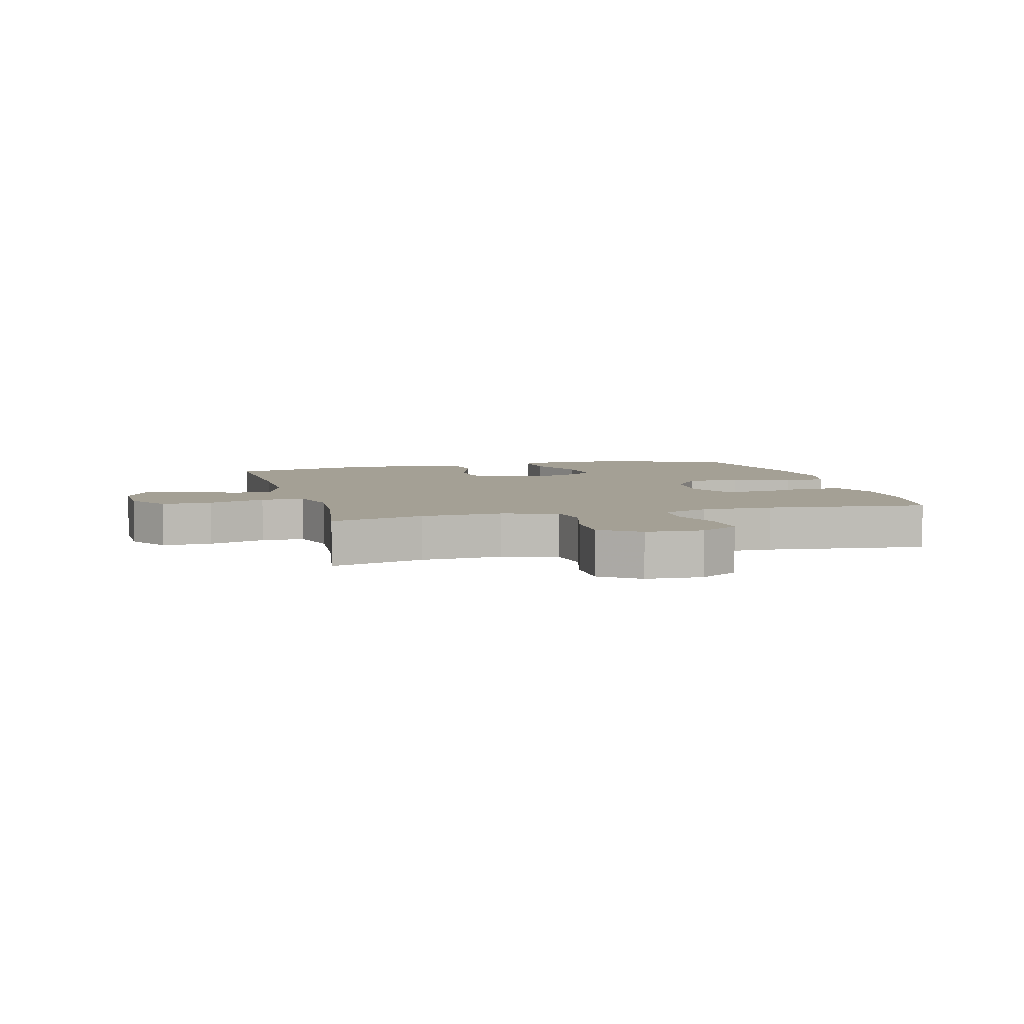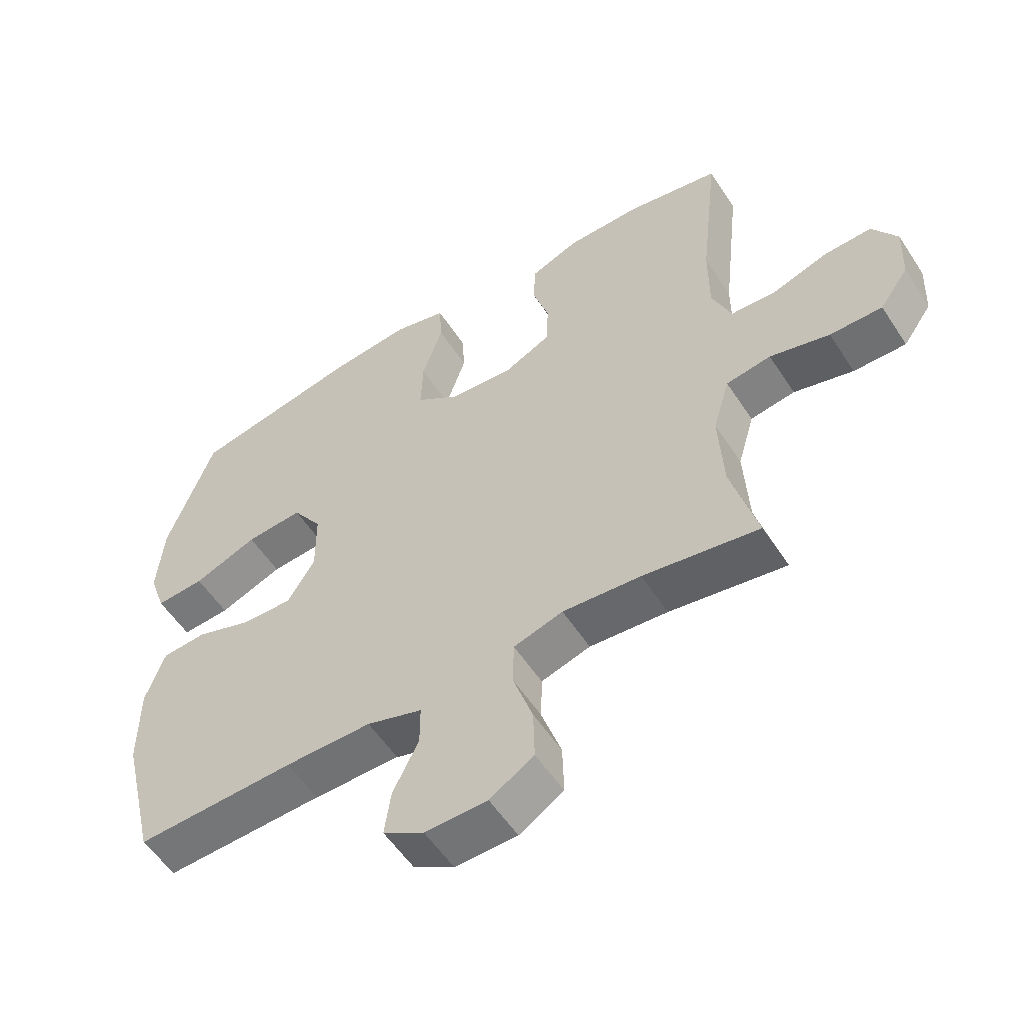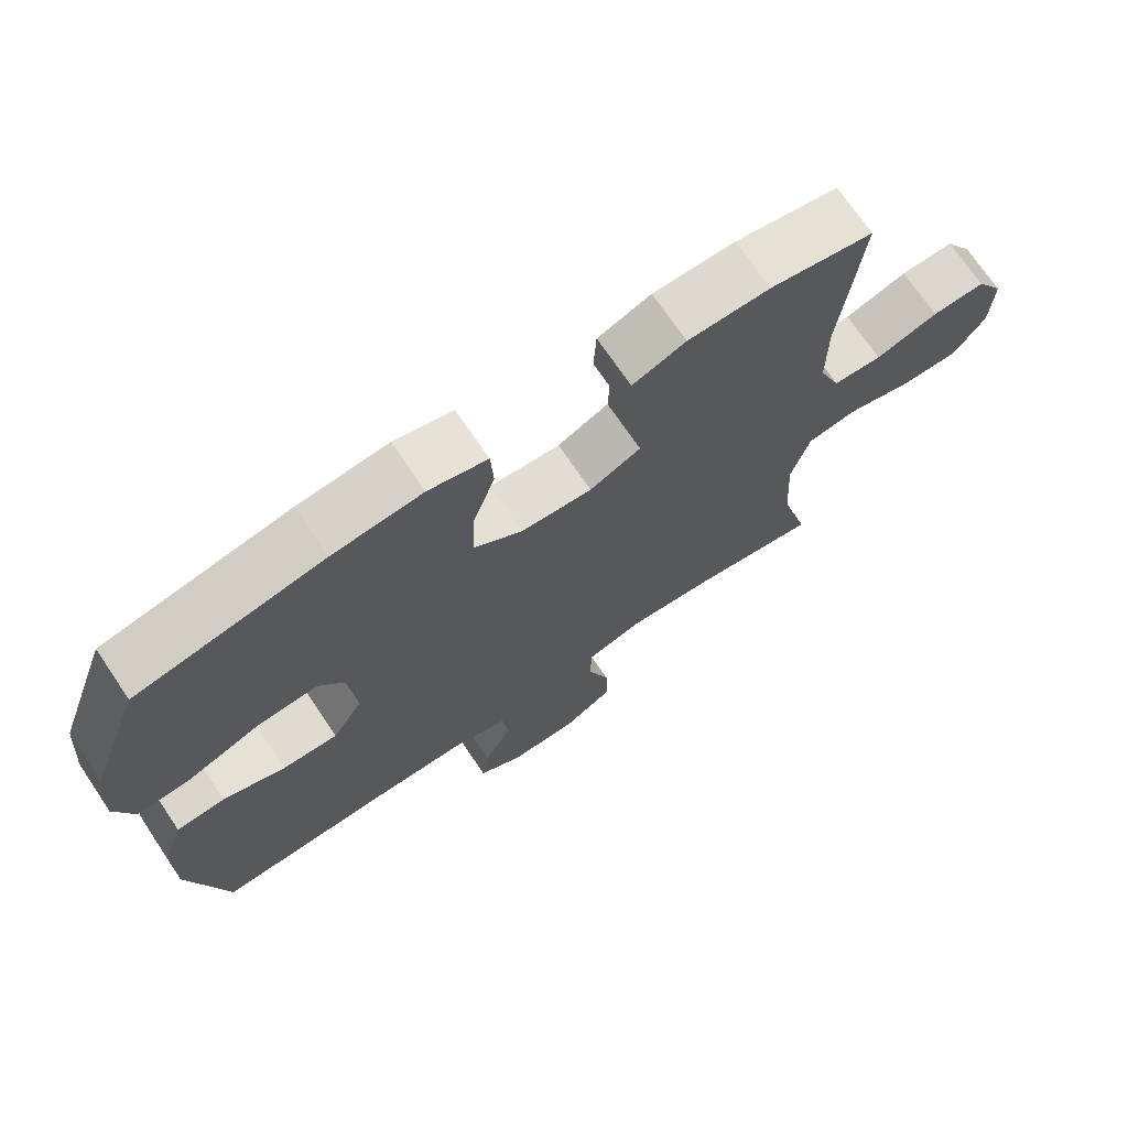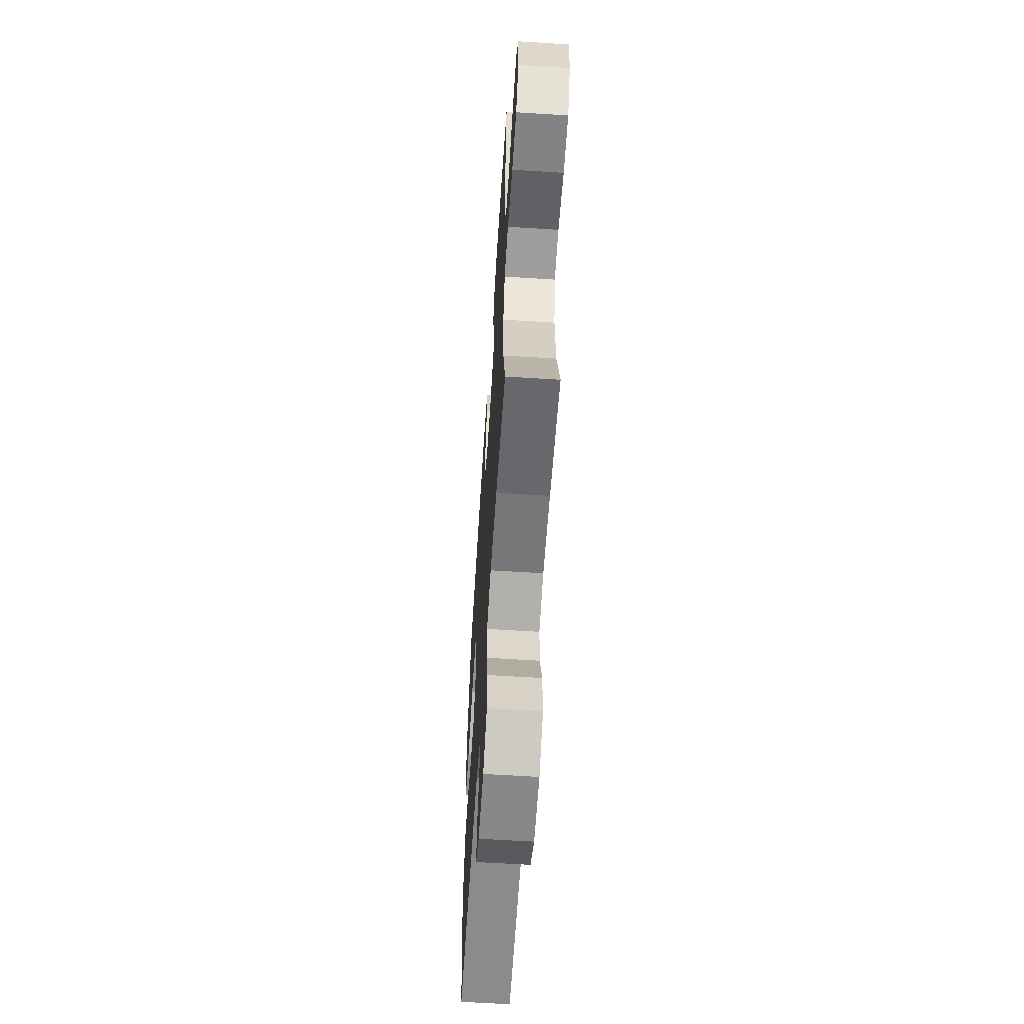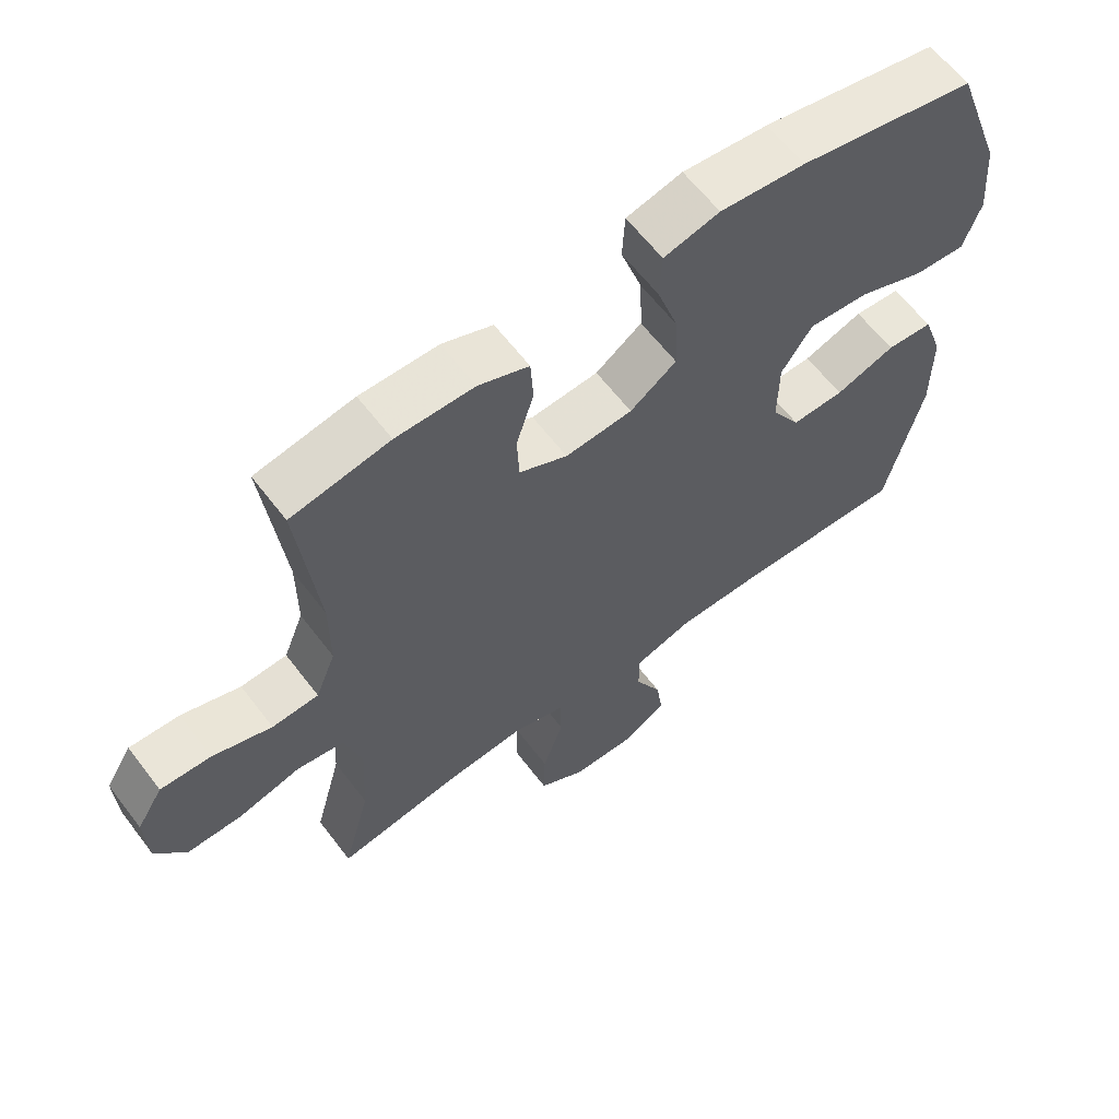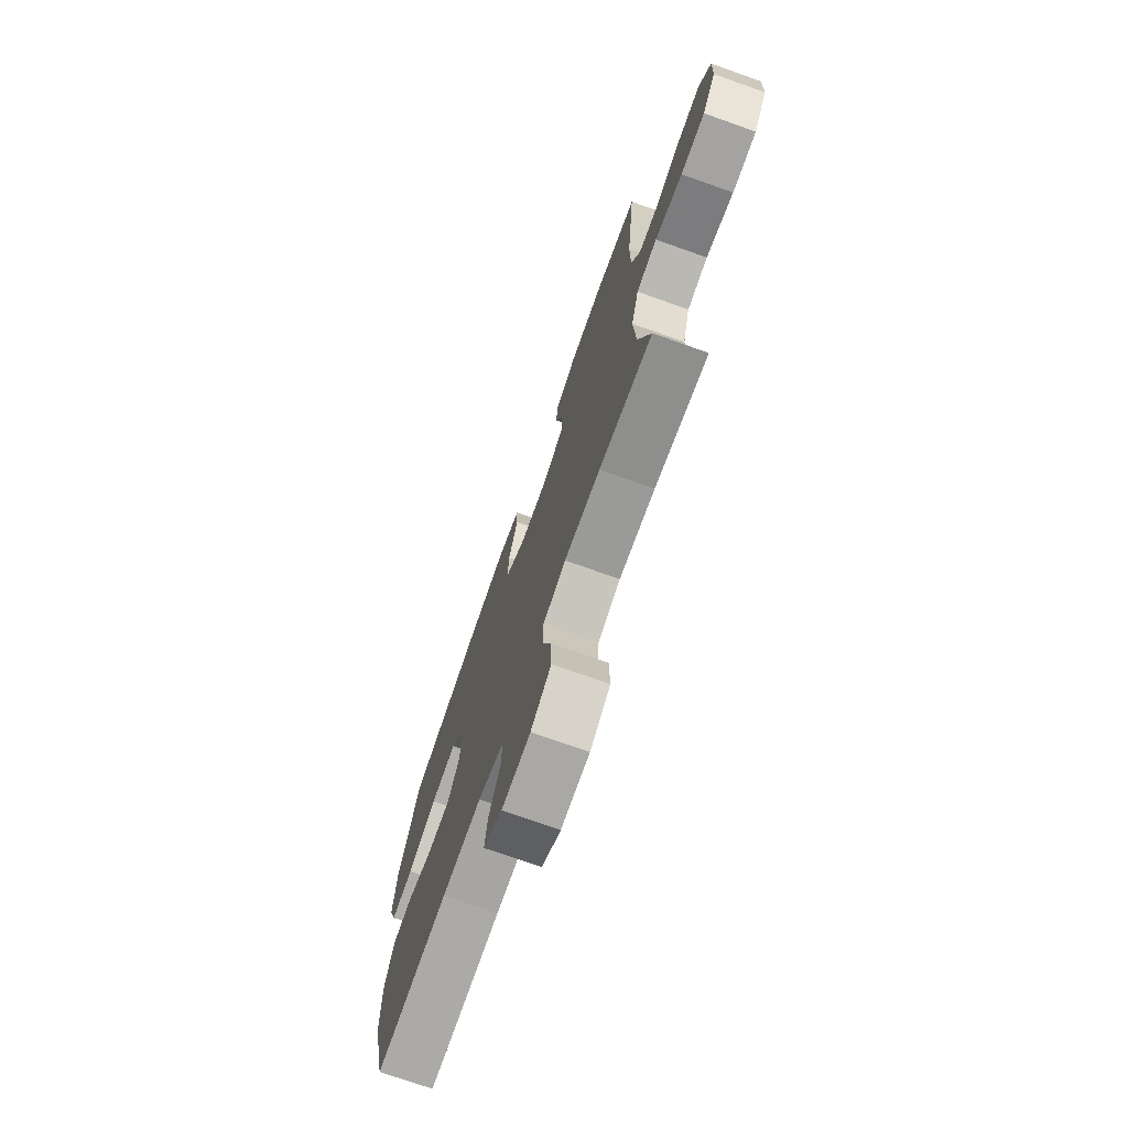
<metadata>
{"format":"obj","ext":"obj","renderer":"f3d","projection":"perspective","resolution":1024,"background":"white","views":[{"elev":5.7,"azim":-104.8,"up":"+Y"},{"elev":-55.4,"azim":-147.3,"up":"+Z"},{"elev":71.2,"azim":146.0,"up":"+Z"},{"elev":-61.7,"azim":-93.7,"up":"+Z"},{"elev":61.9,"azim":-37.2,"up":"+Z"},{"elev":-73.8,"azim":-109.5,"up":"+Z"}]}
</metadata>
<code>
v 0.5 0.07 0.5
v 0.573 0.07 0.299
v 0.583 0.07 0.179
v 0.557 0.07 0.104
v 0.481 0.07 0.109
v 0.381 0.07 0.148
v 0.292 0.07 0.155
v 0.246 0.07 0.087
v 0.245 0.07 -0.014
v 0.288 0.07 -0.084
v 0.366 0.07 -0.082
v 0.455 0.07 -0.051
v 0.524 0.07 -0.056
v 0.554 0.07 -0.142
v 0.554 0.07 -0.275
v 0.5 0.07 -0.5
v 0.251 0.07 -0.491
v 0.116 0.07 -0.491
v 0.029 0.07 -0.519
v 0.029 0.07 -0.583
v 0.069 0.07 -0.663
v 0.079 0.07 -0.734
v 0.015 0.07 -0.772
v -0.082 0.07 -0.77
v -0.151 0.07 -0.727
v -0.149 0.07 -0.646
v -0.118 0.07 -0.554
v -0.12 0.07 -0.484
v -0.197 0.07 -0.461
v -0.319 0.07 -0.471
v -0.5 0.07 -0.5
v -0.459 0.07 -0.348
v -0.452 0.07 -0.216
v -0.478 0.07 -0.127
v -0.548 0.07 -0.116
v -0.641 0.07 -0.141
v -0.723 0.07 -0.142
v -0.768 0.07 -0.079
v -0.772 0.07 0.013
v -0.733 0.07 0.076
v -0.658 0.07 0.073
v -0.57 0.07 0.044
v -0.501 0.07 0.048
v -0.471 0.07 0.123
v -0.471 0.07 0.239
v -0.5 0.07 0.5
v -0.354 0.07 0.527
v -0.238 0.07 0.526
v -0.163 0.07 0.496
v -0.159 0.07 0.428
v -0.185 0.07 0.344
v -0.182 0.07 0.272
v -0.11 0.07 0.237
v -0.01 0.07 0.244
v 0.059 0.07 0.293
v 0.056 0.07 0.379
v 0.024 0.07 0.474
v 0.028 0.07 0.544
v 0.111 0.07 0.565
v 0.238 0.07 0.552
v 0.5 0 0.5
v 0.573 0 0.299
v 0.583 0 0.179
v 0.557 0 0.104
v 0.481 0 0.109
v 0.381 0 0.148
v 0.292 0 0.155
v 0.246 0 0.087
v 0.245 0 -0.014
v 0.288 0 -0.084
v 0.366 0 -0.082
v 0.455 0 -0.051
v 0.524 0 -0.056
v 0.554 0 -0.142
v 0.554 0 -0.275
v 0.5 0 -0.5
v 0.251 0 -0.491
v 0.116 0 -0.491
v 0.029 0 -0.519
v 0.029 0 -0.583
v 0.069 0 -0.663
v 0.079 0 -0.734
v 0.015 0 -0.772
v -0.082 0 -0.77
v -0.151 0 -0.727
v -0.149 0 -0.646
v -0.118 0 -0.554
v -0.12 0 -0.484
v -0.197 0 -0.461
v -0.319 0 -0.471
v -0.5 0 -0.5
v -0.459 0 -0.348
v -0.452 0 -0.216
v -0.478 0 -0.127
v -0.548 0 -0.116
v -0.641 0 -0.141
v -0.723 0 -0.142
v -0.768 0 -0.079
v -0.772 0 0.013
v -0.733 0 0.076
v -0.658 0 0.073
v -0.57 0 0.044
v -0.501 0 0.048
v -0.471 0 0.123
v -0.471 0 0.239
v -0.5 0 0.5
v -0.354 0 0.527
v -0.238 0 0.526
v -0.163 0 0.496
v -0.159 0 0.428
v -0.185 0 0.344
v -0.182 0 0.272
v -0.11 0 0.237
v -0.01 0 0.244
v 0.059 0 0.293
v 0.056 0 0.379
v 0.024 0 0.474
v 0.028 0 0.544
v 0.111 0 0.565
v 0.238 0 0.552
f 56 57 58 59
f 55 56 59 60
f 48 49 50 51
f 48 51 52
f 45 46 47 48
f 44 45 48 52
f 43 44 52 53
f 39 40 41 42
f 39 42 43
f 38 39 43
f 35 36 37 38
f 34 35 38 43
f 33 34 43 53
f 30 31 32
f 29 30 32 33
f 28 29 33 53
f 24 25 26 27
f 20 21 22 23
f 19 20 23 24
f 14 15 16 17
f 14 17 18
f 11 12 13 14
f 10 11 14 18
f 9 10 18 19
f 3 4 5 6
f 3 6 7
f 2 3 7
f 55 60 1 2
f 54 55 2 7
f 53 54 7 8
f 24 27 28 53
f 19 24 53
f 8 9 19 53
f 119 118 117 116
f 120 119 116 115
f 111 110 109 108
f 112 111 108
f 108 107 106 105
f 112 108 105 104
f 113 112 104 103
f 102 101 100 99
f 103 102 99
f 103 99 98
f 98 97 96 95
f 103 98 95 94
f 113 103 94 93
f 92 91 90
f 93 92 90 89
f 113 93 89 88
f 87 86 85 84
f 83 82 81 80
f 84 83 80 79
f 77 76 75 74
f 78 77 74
f 74 73 72 71
f 78 74 71 70
f 79 78 70 69
f 66 65 64 63
f 67 66 63
f 67 63 62
f 62 61 120 115
f 67 62 115 114
f 68 67 114 113
f 113 88 87 84
f 113 84 79
f 113 79 69 68
f 1 61 62 2
f 2 62 63 3
f 3 63 64 4
f 4 64 65 5
f 5 65 66 6
f 6 66 67 7
f 7 67 68 8
f 8 68 69 9
f 9 69 70 10
f 10 70 71 11
f 11 71 72 12
f 12 72 73 13
f 13 73 74 14
f 14 74 75 15
f 15 75 76 16
f 16 76 77 17
f 17 77 78 18
f 18 78 79 19
f 19 79 80 20
f 20 80 81 21
f 21 81 82 22
f 22 82 83 23
f 23 83 84 24
f 24 84 85 25
f 25 85 86 26
f 26 86 87 27
f 27 87 88 28
f 28 88 89 29
f 29 89 90 30
f 30 90 91 31
f 31 91 92 32
f 32 92 93 33
f 33 93 94 34
f 34 94 95 35
f 35 95 96 36
f 36 96 97 37
f 37 97 98 38
f 38 98 99 39
f 39 99 100 40
f 40 100 101 41
f 41 101 102 42
f 42 102 103 43
f 43 103 104 44
f 44 104 105 45
f 45 105 106 46
f 46 106 107 47
f 47 107 108 48
f 48 108 109 49
f 49 109 110 50
f 50 110 111 51
f 51 111 112 52
f 52 112 113 53
f 53 113 114 54
f 54 114 115 55
f 55 115 116 56
f 56 116 117 57
f 57 117 118 58
f 58 118 119 59
f 59 119 120 60
f 60 120 61 1

</code>
